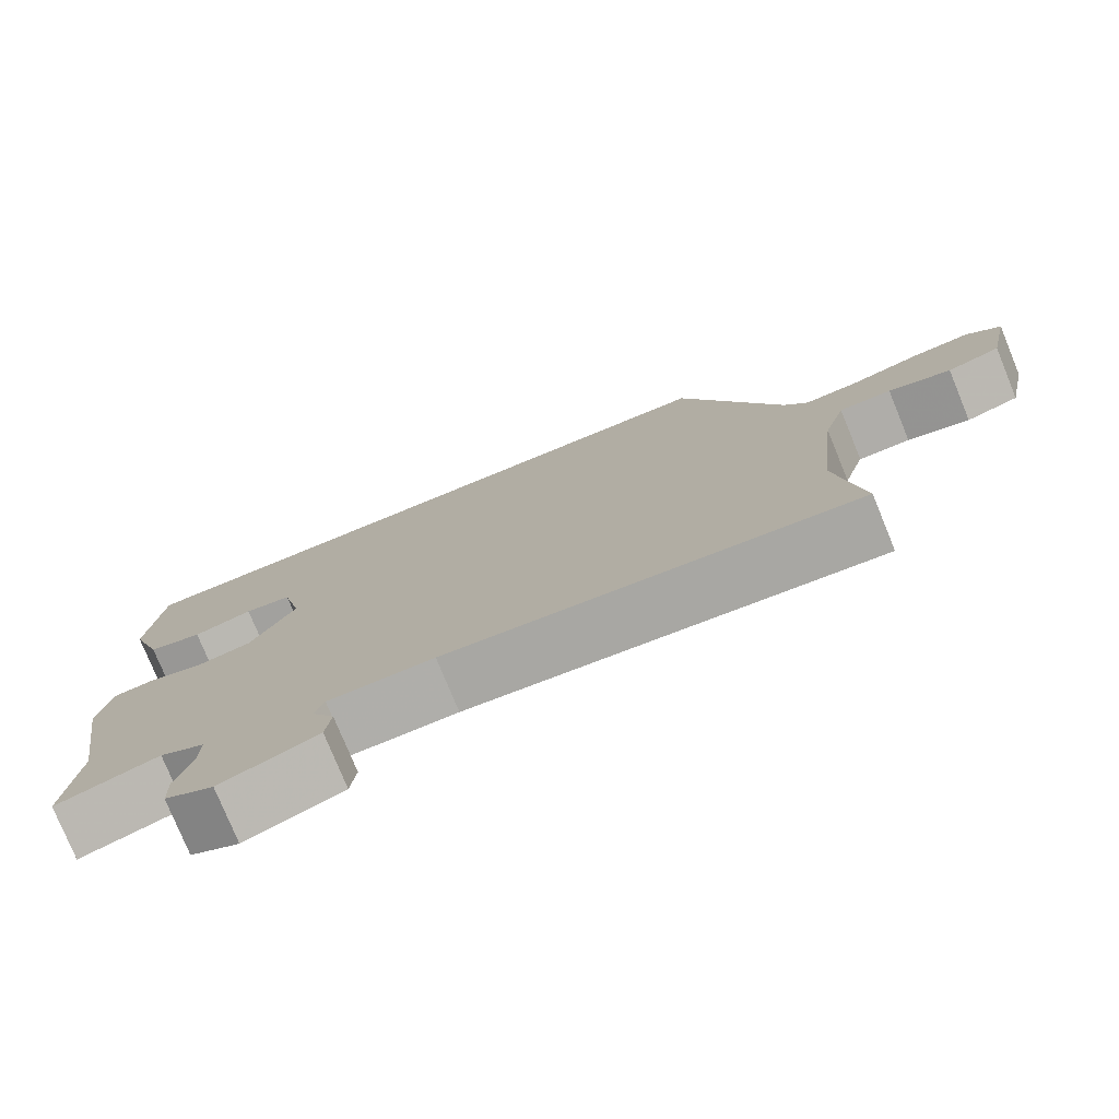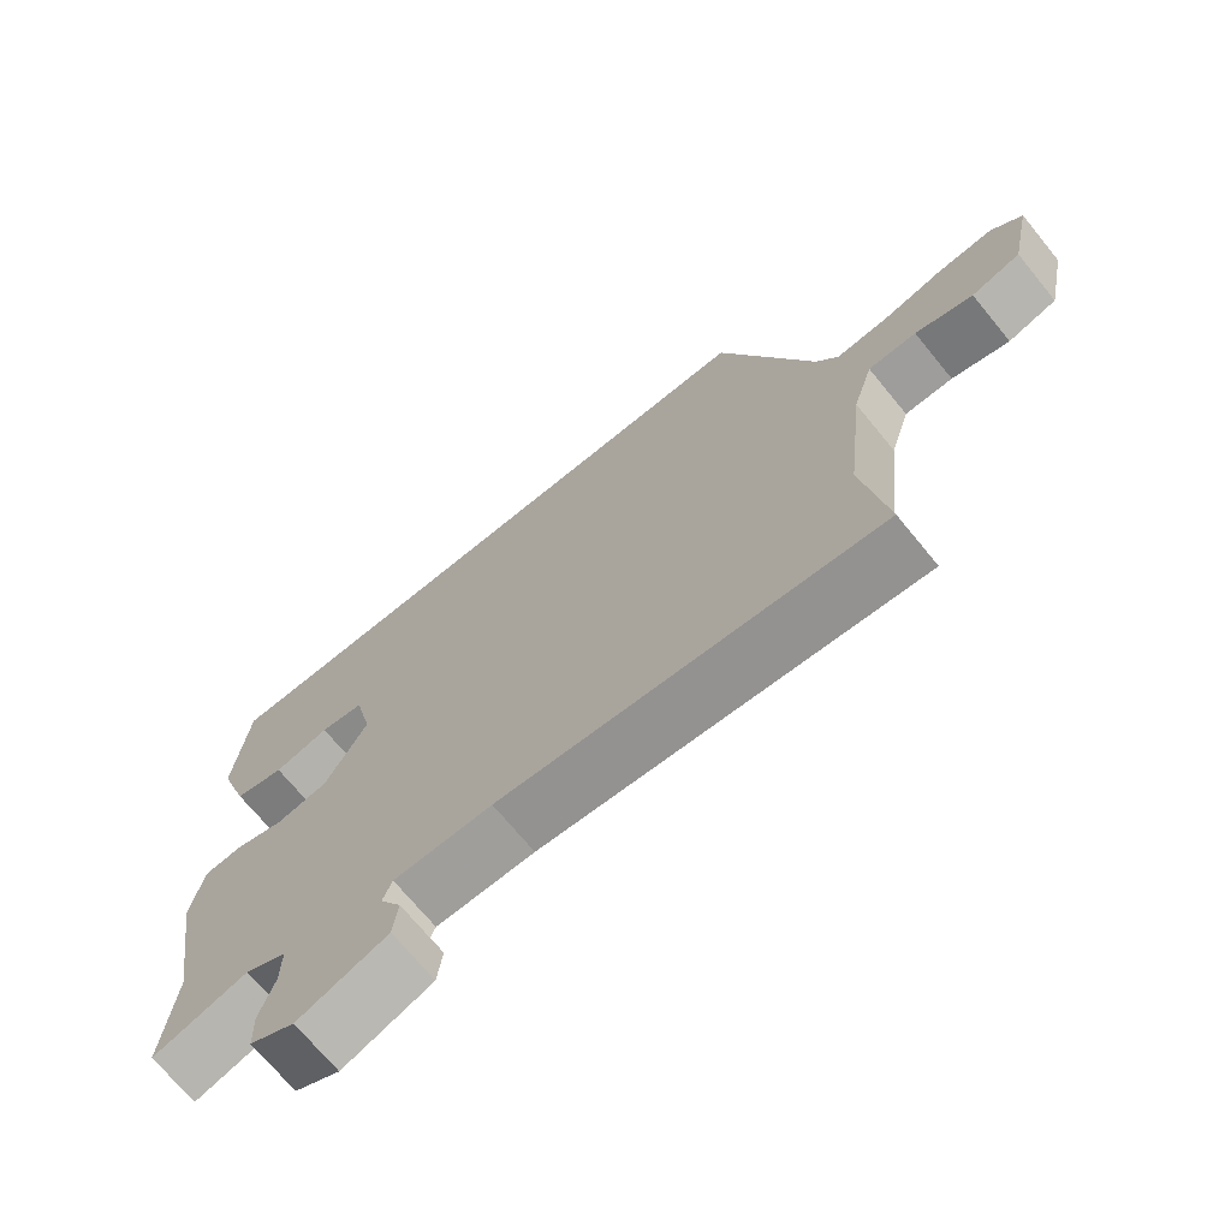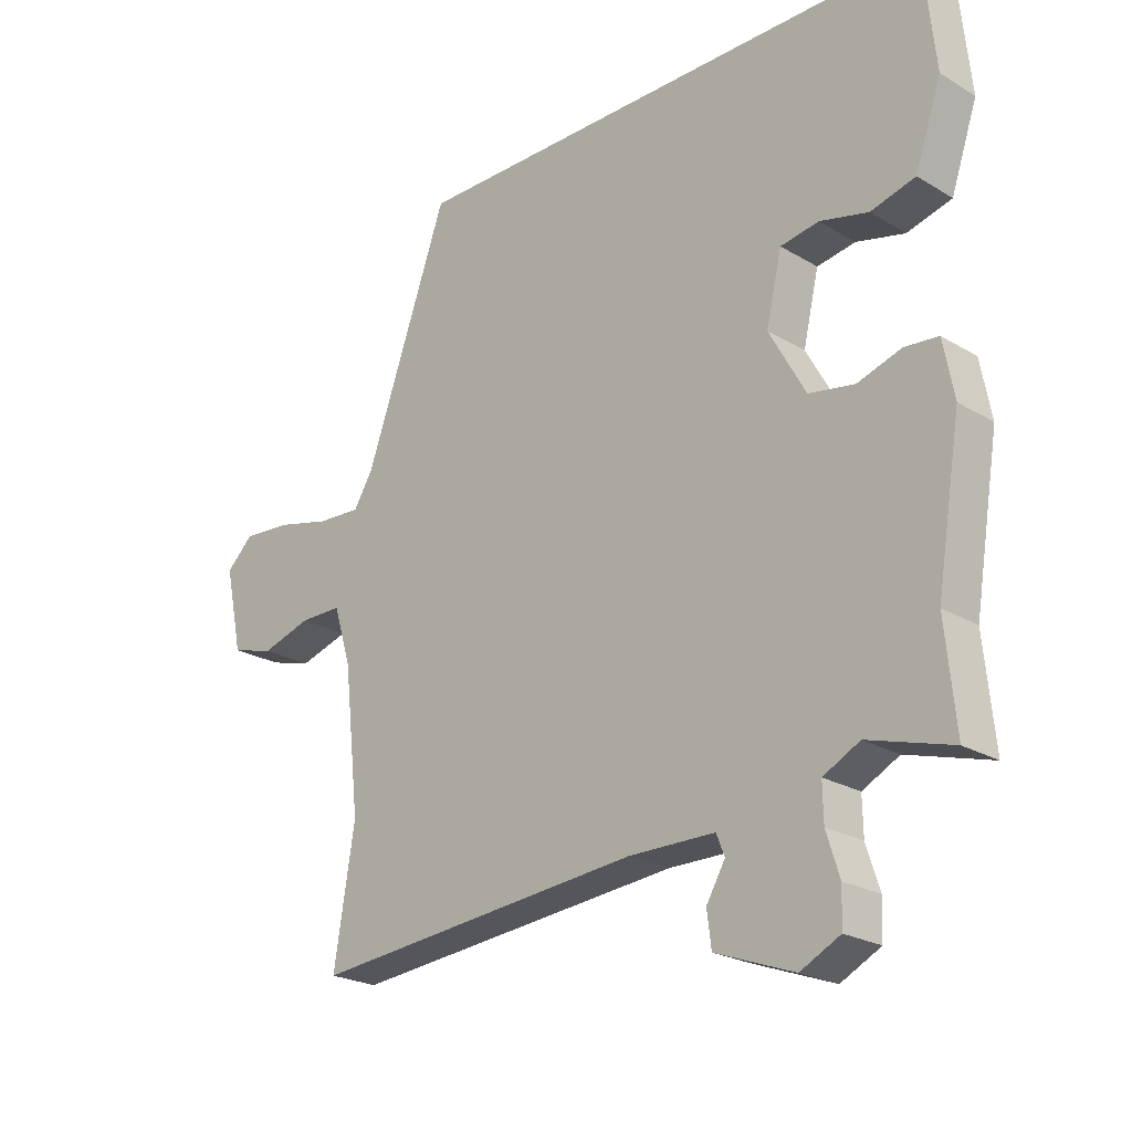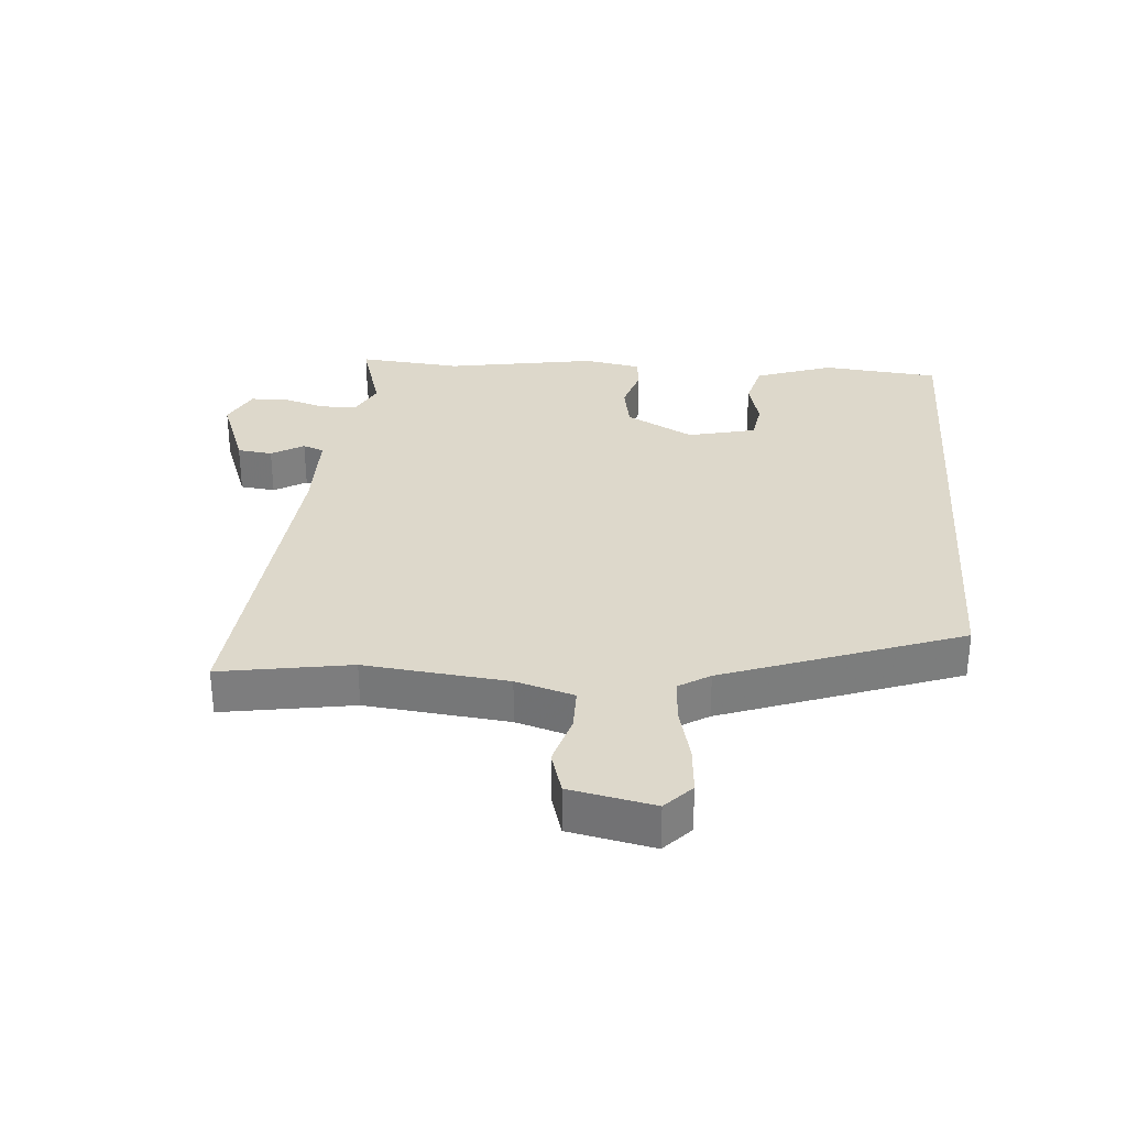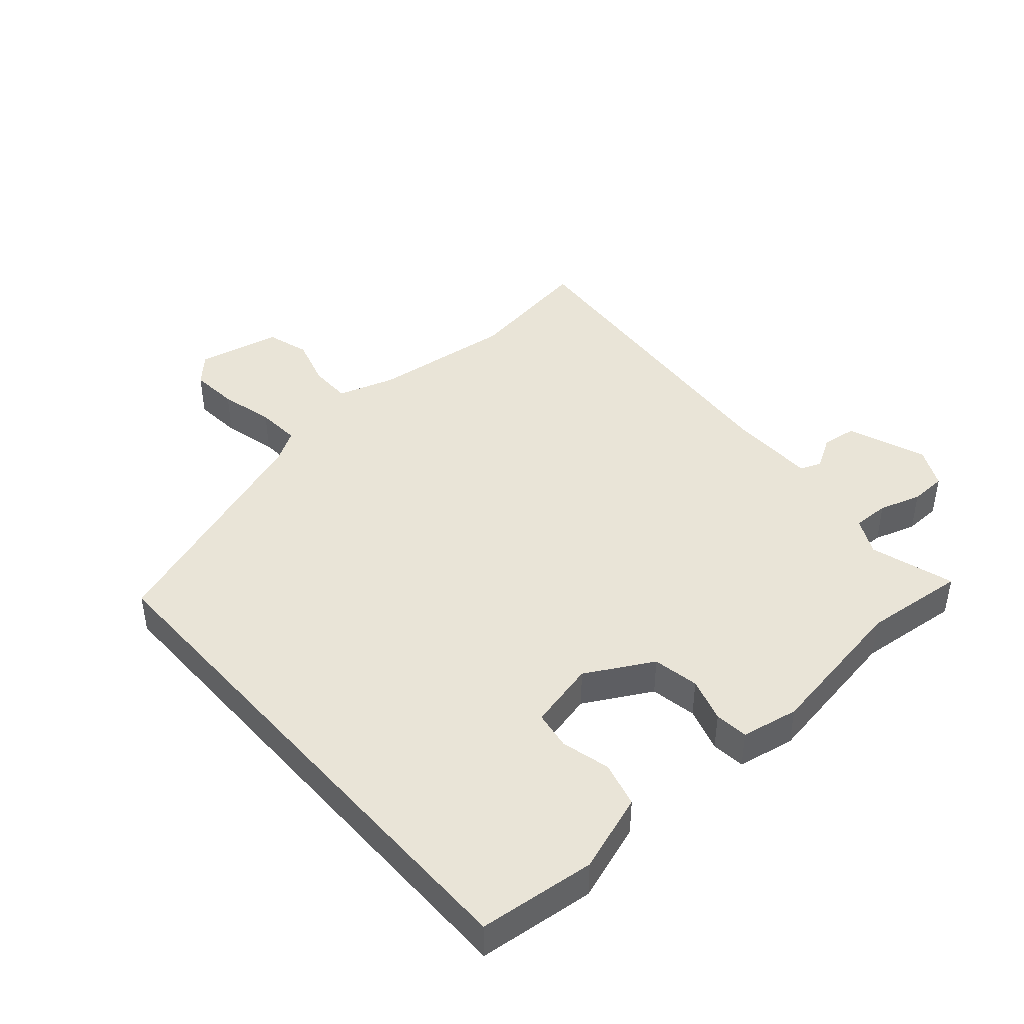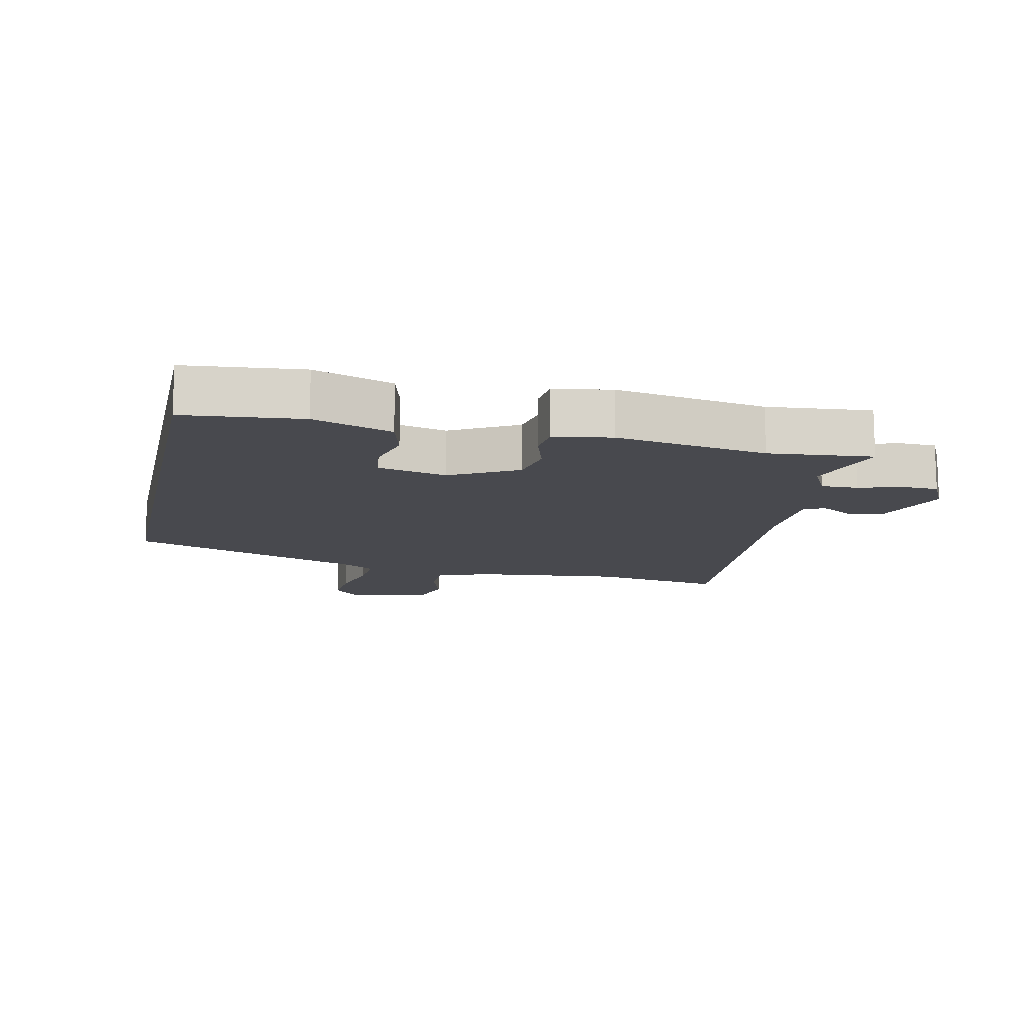
<metadata>
{"format":"obj","ext":"obj","renderer":"f3d","projection":"perspective","resolution":1024,"background":"white","views":[{"elev":-77.4,"azim":-157.7,"up":"+Z"},{"elev":-70.5,"azim":-140.7,"up":"+Z"},{"elev":-23.0,"azim":44.6,"up":"+Z"},{"elev":31.2,"azim":-85.7,"up":"+Y"},{"elev":43.1,"azim":48.7,"up":"+Y"},{"elev":-12.7,"azim":77.5,"up":"+Y"}]}
</metadata>
<code>
v -0.513 0.07 -0.581
v -0.48 0.07 -0.375
v -0.505 0.07 -0.151
v -0.533 0.07 -0.06
v -0.6 0.07 -0.06
v -0.68 0.07 -0.084
v -0.748 0.07 -0.064
v -0.776 0.07 0.068
v -0.733 0.07 0.109
v -0.656 0.07 0.103
v -0.57 0.07 0.082
v -0.5 0.07 0.078
v -0.47 0.07 0.127
v -0.337 0.07 0.5
v 0.51 0.07 0.5
v 0.529 0.07 0.317
v 0.487 0.07 0.194
v 0.416 0.07 0.175
v 0.339 0.07 0.194
v 0.278 0.07 0.184
v 0.253 0.07 0.077
v 0.311 0.07 -0.028
v 0.384 0.07 -0.041
v 0.454 0.07 -0.019
v 0.507 0.07 -0.024
v 0.524 0.07 -0.114
v 0.485 0.07 -0.351
v 0.501 0.07 -0.513
v 0.368 0.07 -0.474
v 0.31 0.07 -0.504
v 0.311 0.07 -0.562
v 0.332 0.07 -0.628
v 0.33 0.07 -0.686
v 0.267 0.07 -0.718
v 0.142 0.07 -0.672
v 0.135 0.07 -0.617
v 0.165 0.07 -0.566
v 0.152 0.07 -0.533
v 0.015 0.07 -0.532
v -0.513 0 -0.581
v -0.48 0 -0.375
v -0.505 0 -0.151
v -0.533 0 -0.06
v -0.6 0 -0.06
v -0.68 0 -0.084
v -0.748 0 -0.064
v -0.776 0 0.068
v -0.733 0 0.109
v -0.656 0 0.103
v -0.57 0 0.082
v -0.5 0 0.078
v -0.47 0 0.127
v -0.337 0 0.5
v 0.51 0 0.5
v 0.529 0 0.317
v 0.487 0 0.194
v 0.416 0 0.175
v 0.339 0 0.194
v 0.278 0 0.184
v 0.253 0 0.077
v 0.311 0 -0.028
v 0.384 0 -0.041
v 0.454 0 -0.019
v 0.507 0 -0.024
v 0.524 0 -0.114
v 0.485 0 -0.351
v 0.501 0 -0.513
v 0.368 0 -0.474
v 0.31 0 -0.504
v 0.311 0 -0.562
v 0.332 0 -0.628
v 0.33 0 -0.686
v 0.267 0 -0.718
v 0.142 0 -0.672
v 0.135 0 -0.617
v 0.165 0 -0.566
v 0.152 0 -0.533
v 0.015 0 -0.532
f 35 36 37
f 34 35 37
f 33 34 37
f 32 33 37
f 31 32 37
f 30 31 37 38
f 29 30 38 39
f 27 28 29
f 39 1 2
f 29 39 2
f 27 29 2
f 26 27 2
f 25 26 2
f 24 25 2
f 23 24 2
f 17 18 19
f 16 17 19
f 15 16 19
f 14 15 19
f 13 14 19 20
f 12 13 20 21
f 9 10 11
f 8 9 11
f 7 8 11
f 6 7 11
f 5 6 11
f 4 5 11 12
f 12 21 22
f 4 12 22
f 3 4 22
f 2 3 22 23
f 76 75 74
f 76 74 73
f 76 73 72
f 76 72 71
f 76 71 70
f 77 76 70 69
f 78 77 69 68
f 68 67 66
f 41 40 78
f 41 78 68
f 41 68 66
f 41 66 65
f 41 65 64
f 41 64 63
f 41 63 62
f 58 57 56
f 58 56 55
f 58 55 54
f 58 54 53
f 59 58 53 52
f 60 59 52 51
f 50 49 48
f 50 48 47
f 50 47 46
f 50 46 45
f 50 45 44
f 51 50 44 43
f 61 60 51
f 61 51 43
f 61 43 42
f 62 61 42 41
f 1 40 41 2
f 2 41 42 3
f 3 42 43 4
f 4 43 44 5
f 5 44 45 6
f 6 45 46 7
f 7 46 47 8
f 8 47 48 9
f 9 48 49 10
f 10 49 50 11
f 11 50 51 12
f 12 51 52 13
f 13 52 53 14
f 14 53 54 15
f 15 54 55 16
f 16 55 56 17
f 17 56 57 18
f 18 57 58 19
f 19 58 59 20
f 20 59 60 21
f 21 60 61 22
f 22 61 62 23
f 23 62 63 24
f 24 63 64 25
f 25 64 65 26
f 26 65 66 27
f 27 66 67 28
f 28 67 68 29
f 29 68 69 30
f 30 69 70 31
f 31 70 71 32
f 32 71 72 33
f 33 72 73 34
f 34 73 74 35
f 35 74 75 36
f 36 75 76 37
f 37 76 77 38
f 38 77 78 39
f 39 78 40 1

</code>
